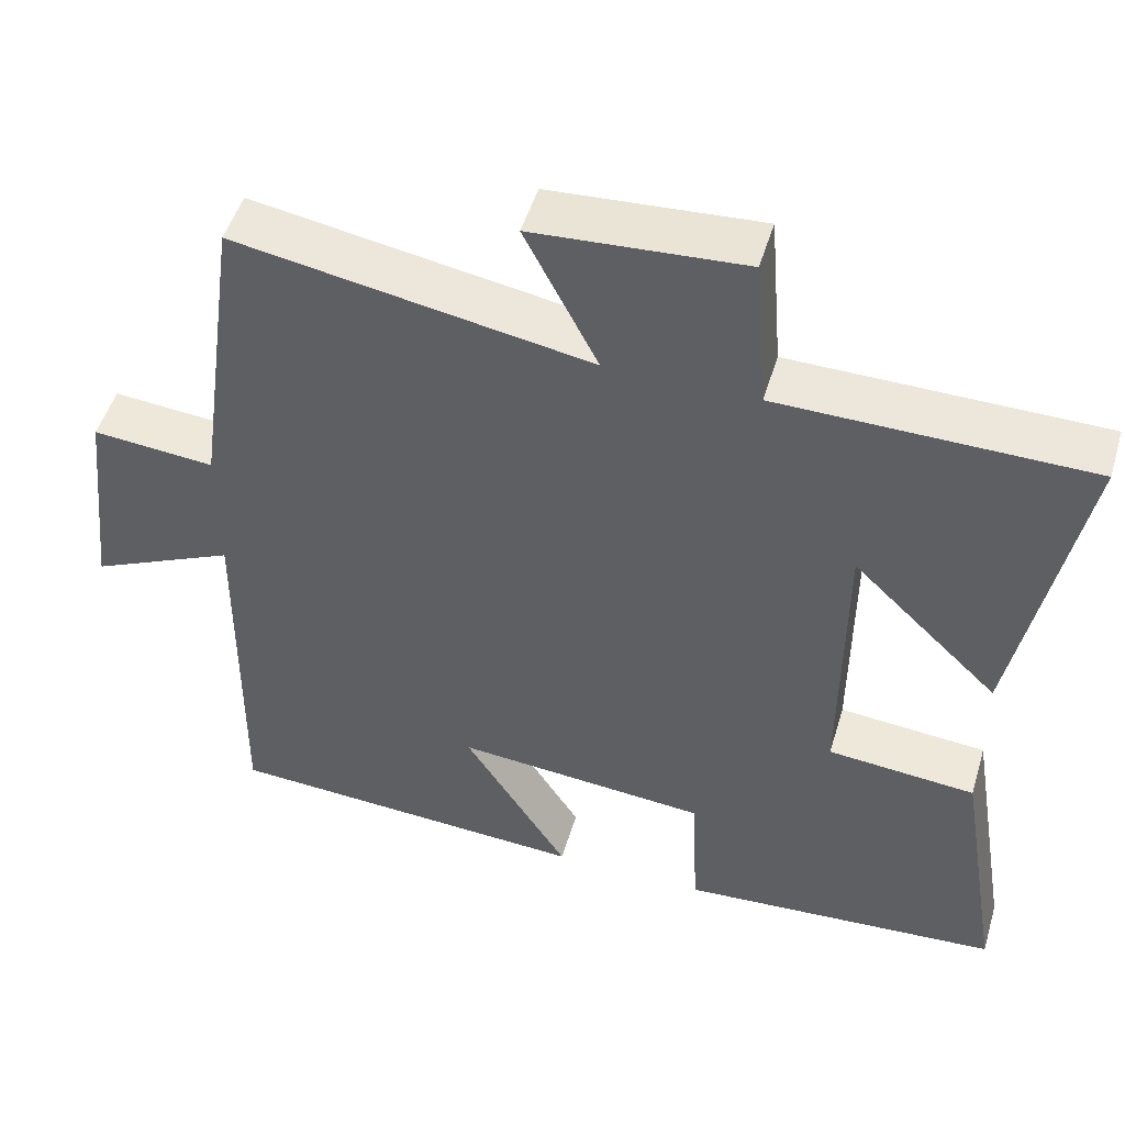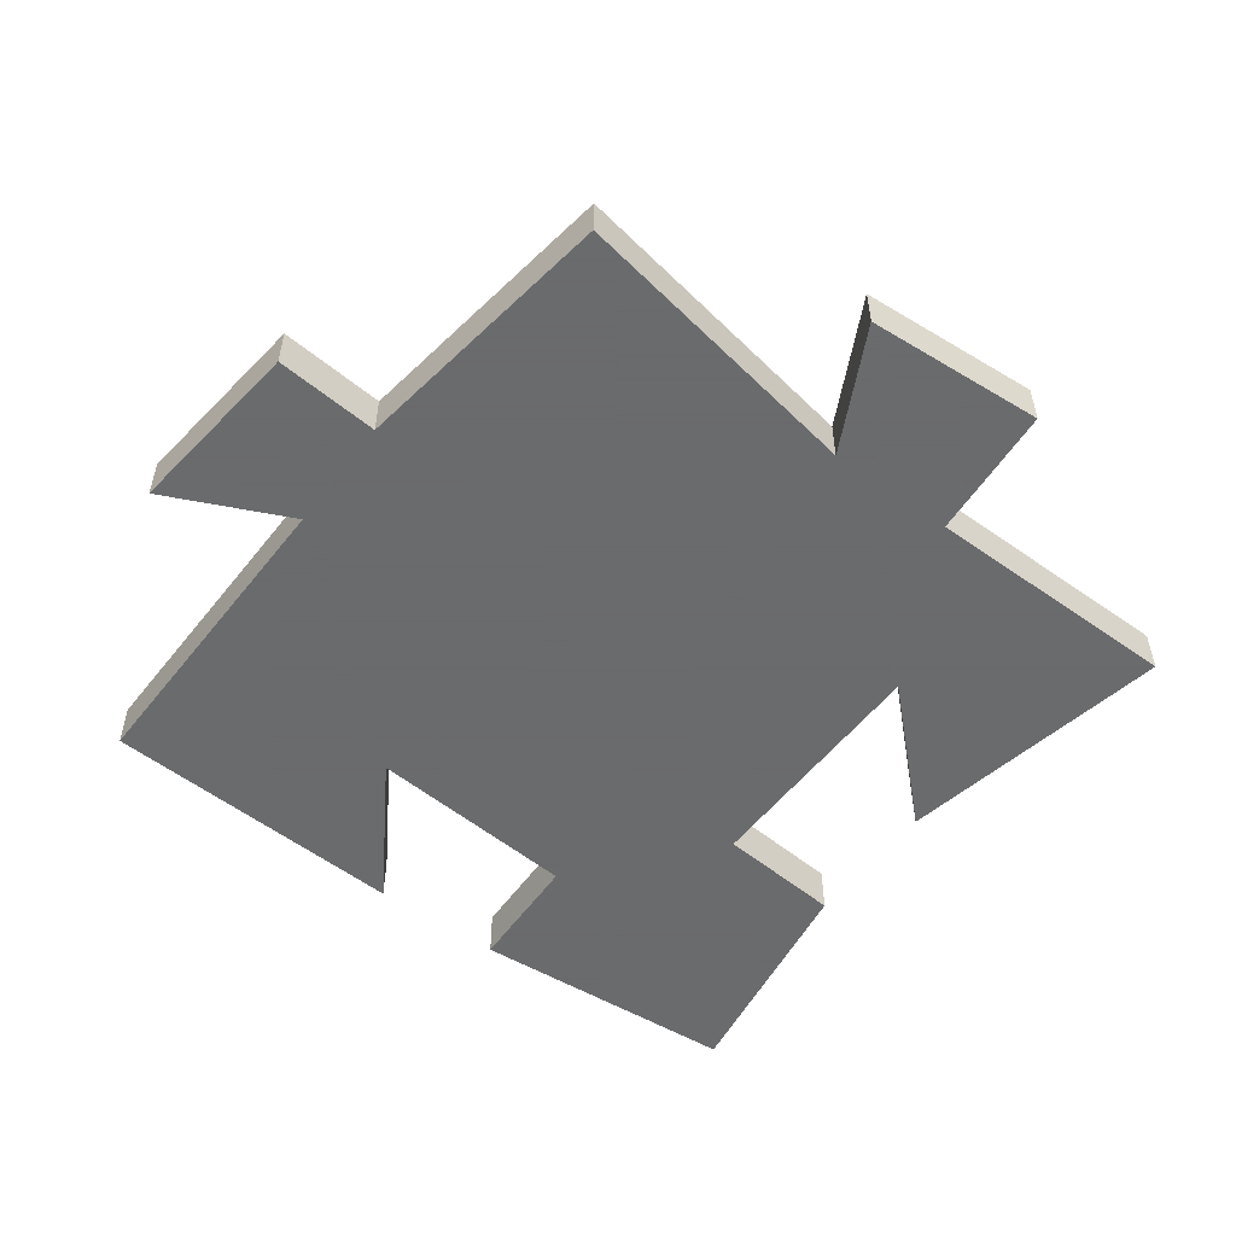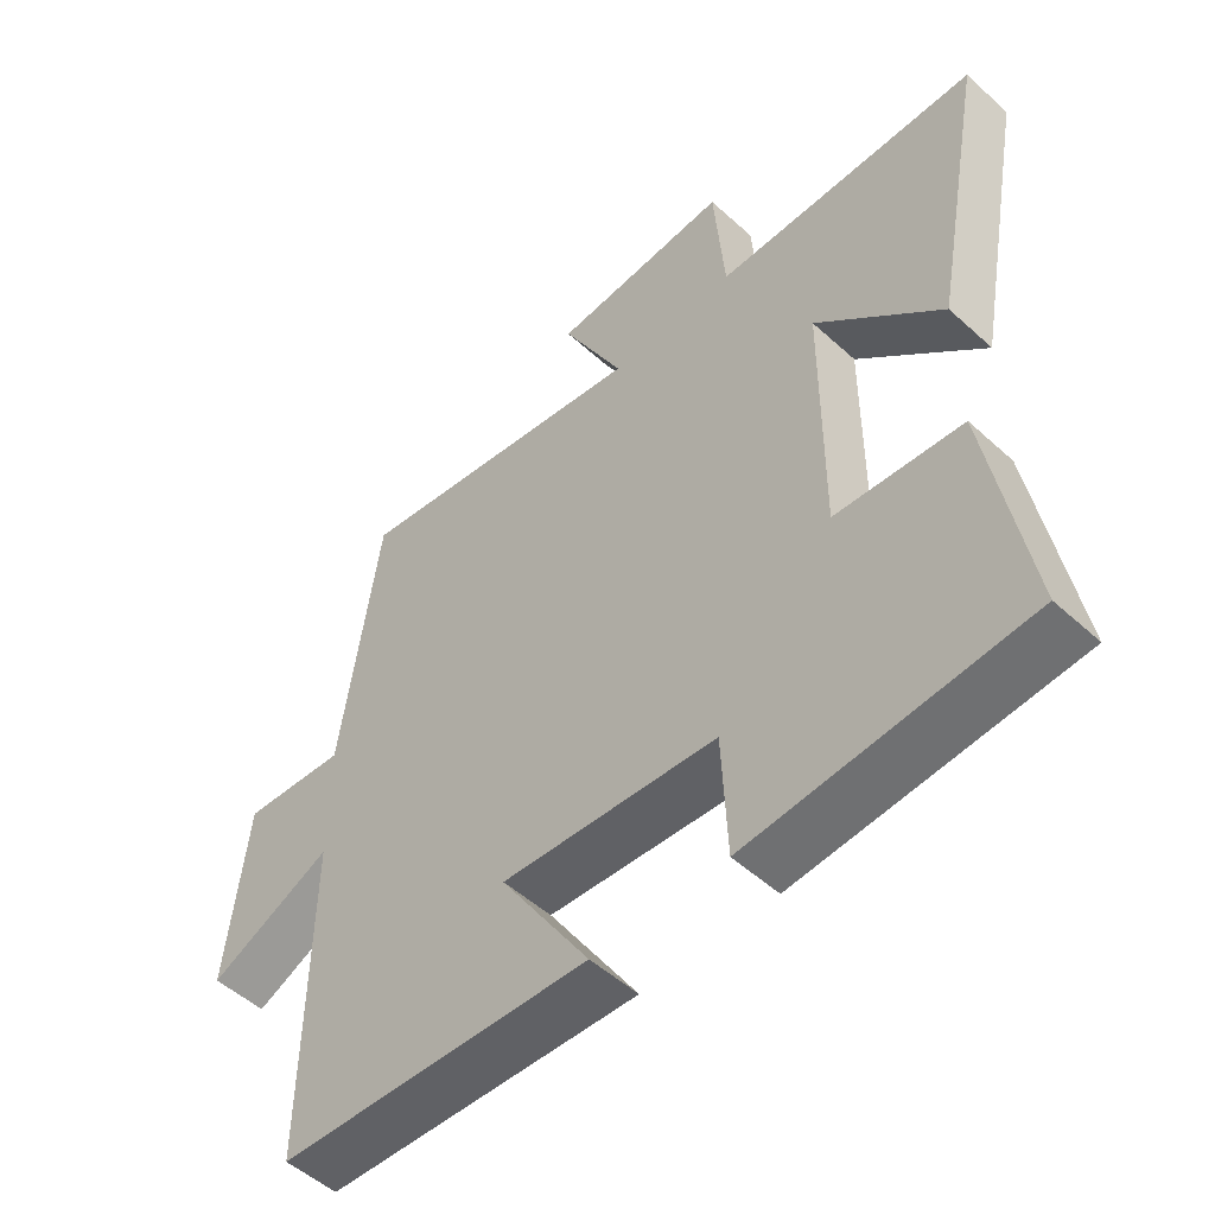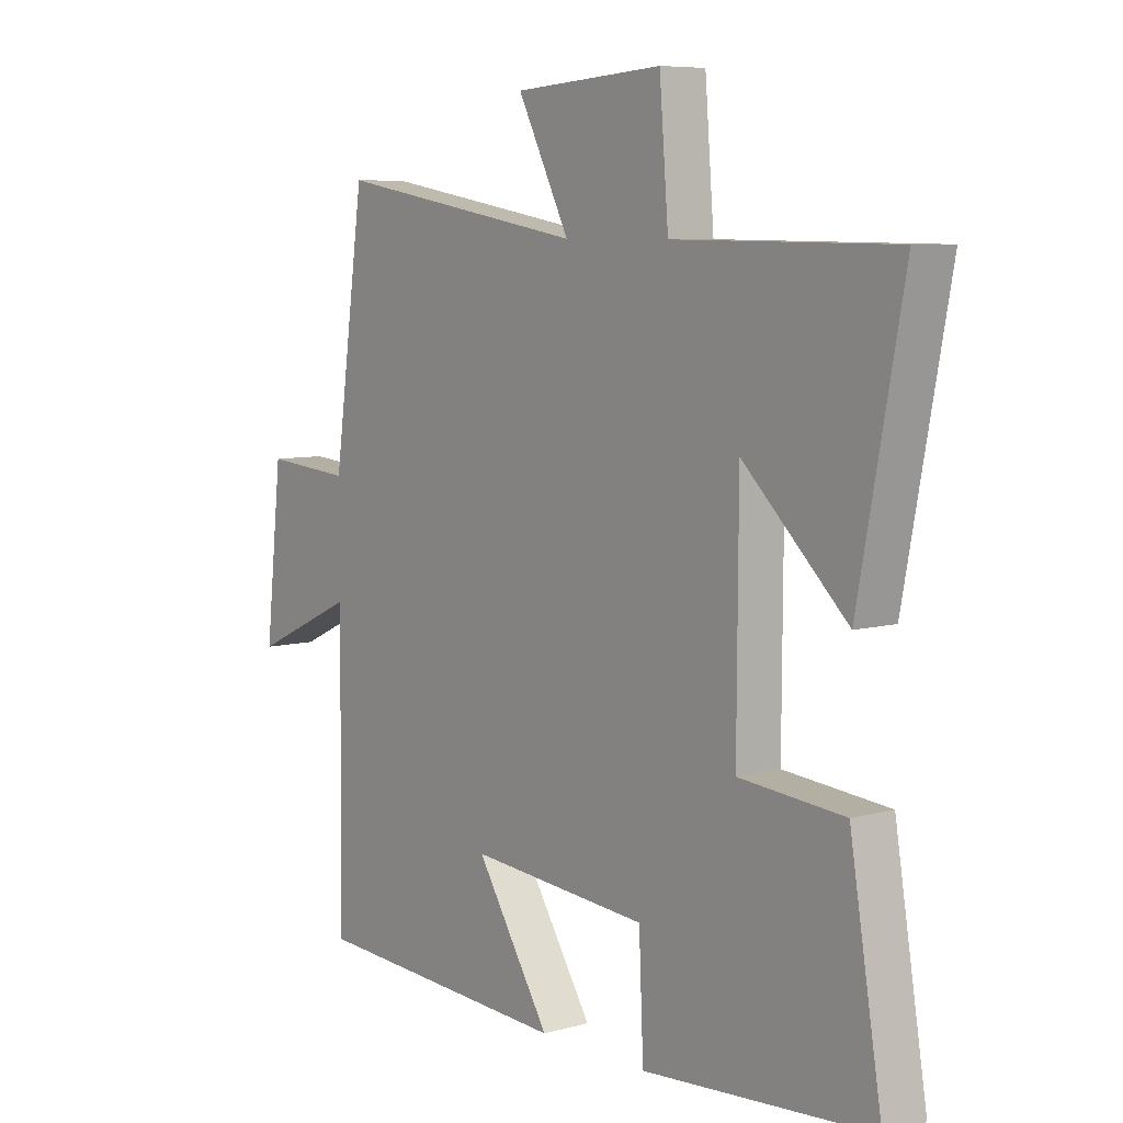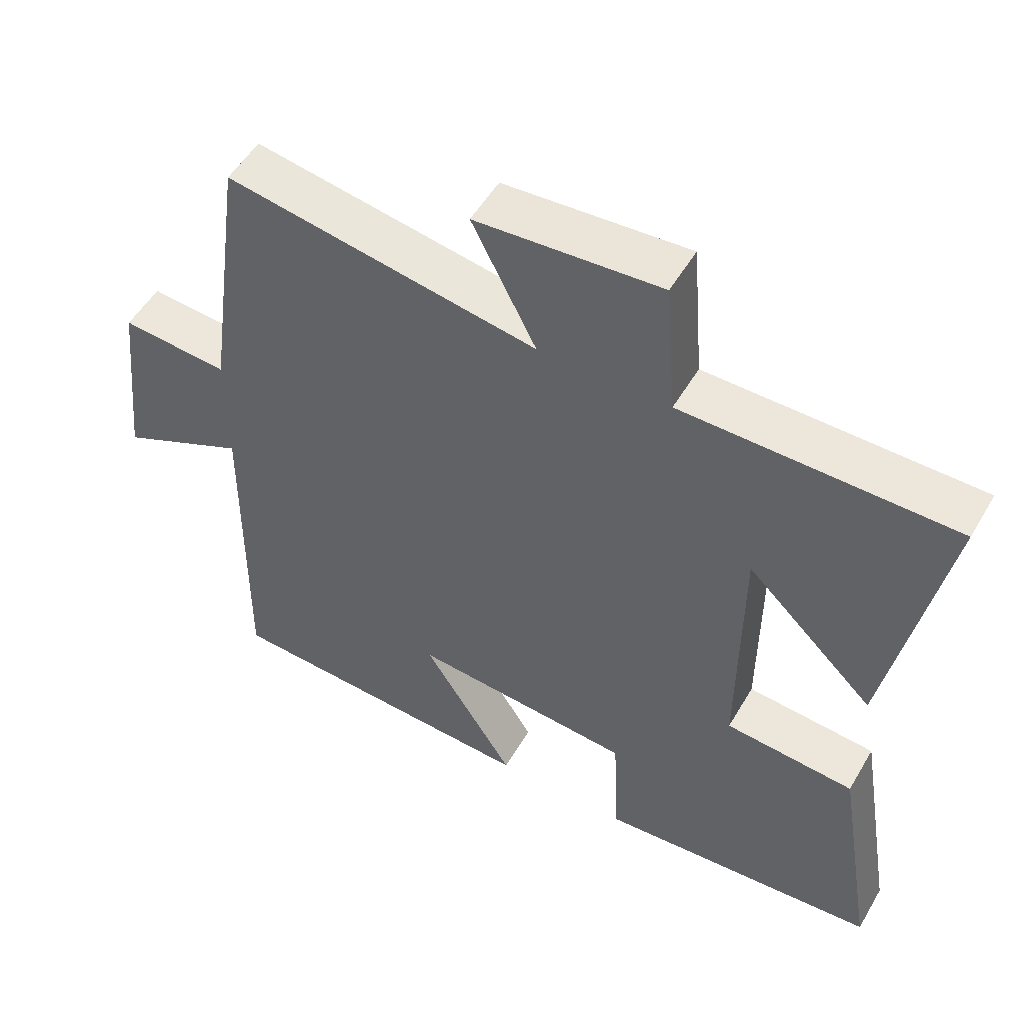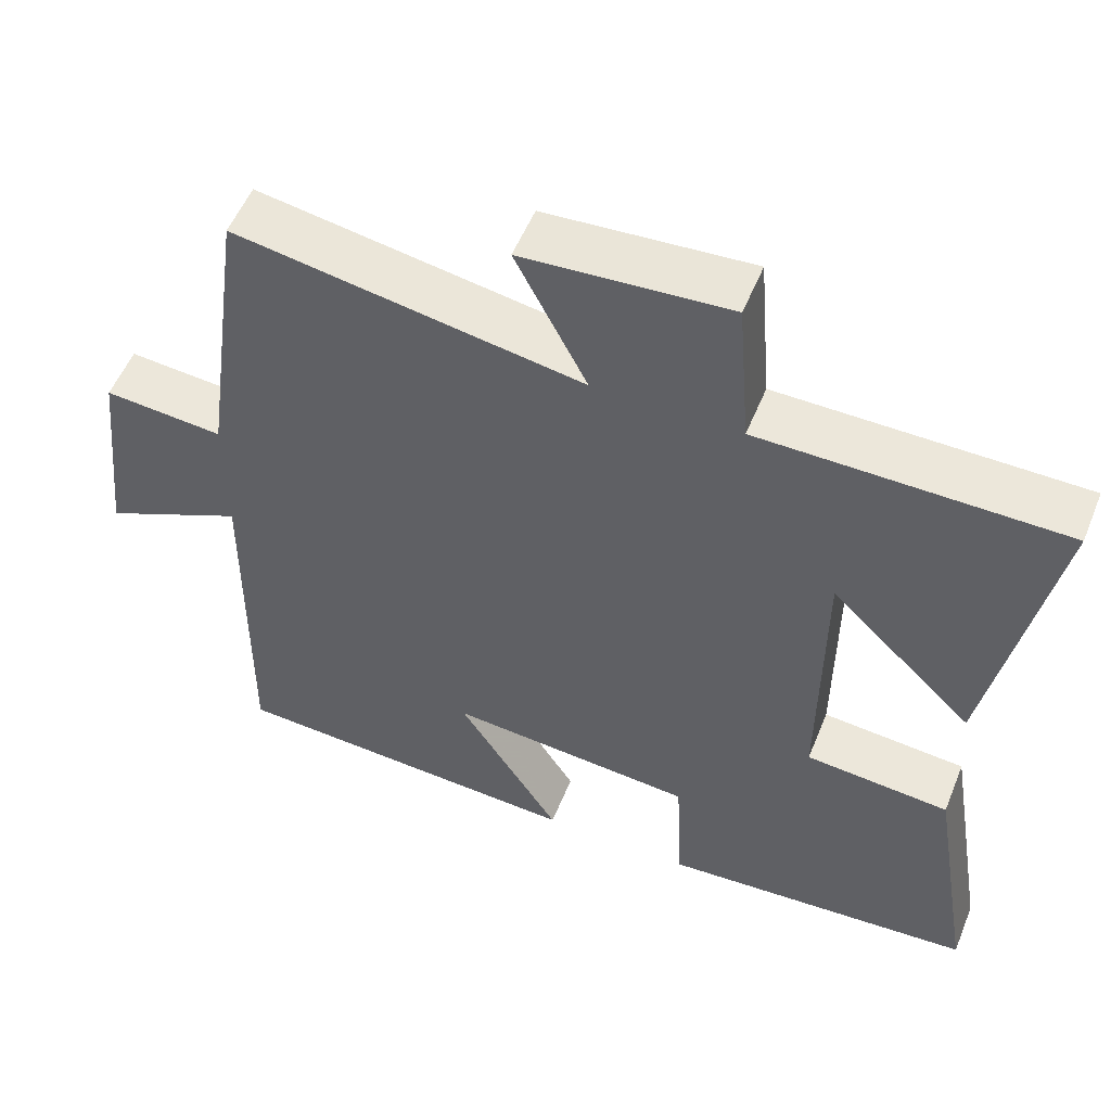
<metadata>
{"format":"obj","ext":"obj","renderer":"f3d","projection":"perspective","resolution":1024,"background":"white","views":[{"elev":49.8,"azim":16.6,"up":"+Z"},{"elev":-53.2,"azim":-36.6,"up":"+Y"},{"elev":-51.6,"azim":45.5,"up":"+Z"},{"elev":7.1,"azim":51.7,"up":"+Z"},{"elev":52.3,"azim":29.7,"up":"+Z"},{"elev":54.1,"azim":21.9,"up":"+Z"}]}
</metadata>
<code>
v -0.444 0.07 0.576
v 0.002 0.07 0.5
v -0.09 0.07 0.68
v 0.174 0.07 0.698
v 0.19 0.07 0.5
v 0.579 0.07 0.496
v 0.5 0.07 0.081
v 0.316 0.07 0.257
v 0.314 0.07 -0.111
v 0.5 0.07 -0.127
v 0.557 0.07 -0.47
v 0.151 0.07 -0.5
v 0.143 0.07 -0.318
v -0.175 0.07 -0.292
v -0.043 0.07 -0.5
v -0.505 0.07 -0.475
v -0.5 0.07 0.002
v -0.684 0.07 -0.083
v -0.654 0.07 0.189
v -0.5 0.07 0.176
v -0.444 0 0.576
v 0.002 0 0.5
v -0.09 0 0.68
v 0.174 0 0.698
v 0.19 0 0.5
v 0.579 0 0.496
v 0.5 0 0.081
v 0.316 0 0.257
v 0.314 0 -0.111
v 0.5 0 -0.127
v 0.557 0 -0.47
v 0.151 0 -0.5
v 0.143 0 -0.318
v -0.175 0 -0.292
v -0.043 0 -0.5
v -0.505 0 -0.475
v -0.5 0 0.002
v -0.684 0 -0.083
v -0.654 0 0.189
v -0.5 0 0.176
f 17 18 19 20
f 17 20 1 2
f 14 15 16 17
f 13 14 17 2
f 10 11 12 13
f 9 10 13
f 8 9 13 2
f 5 6 7 8
f 5 8 2 3
f 3 4 5
f 40 39 38 37
f 22 21 40 37
f 37 36 35 34
f 22 37 34 33
f 33 32 31 30
f 33 30 29
f 22 33 29 28
f 28 27 26 25
f 23 22 28 25
f 25 24 23
f 1 21 22 2
f 2 22 23 3
f 3 23 24 4
f 4 24 25 5
f 5 25 26 6
f 6 26 27 7
f 7 27 28 8
f 8 28 29 9
f 9 29 30 10
f 10 30 31 11
f 11 31 32 12
f 12 32 33 13
f 13 33 34 14
f 14 34 35 15
f 15 35 36 16
f 16 36 37 17
f 17 37 38 18
f 18 38 39 19
f 19 39 40 20
f 20 40 21 1

</code>
